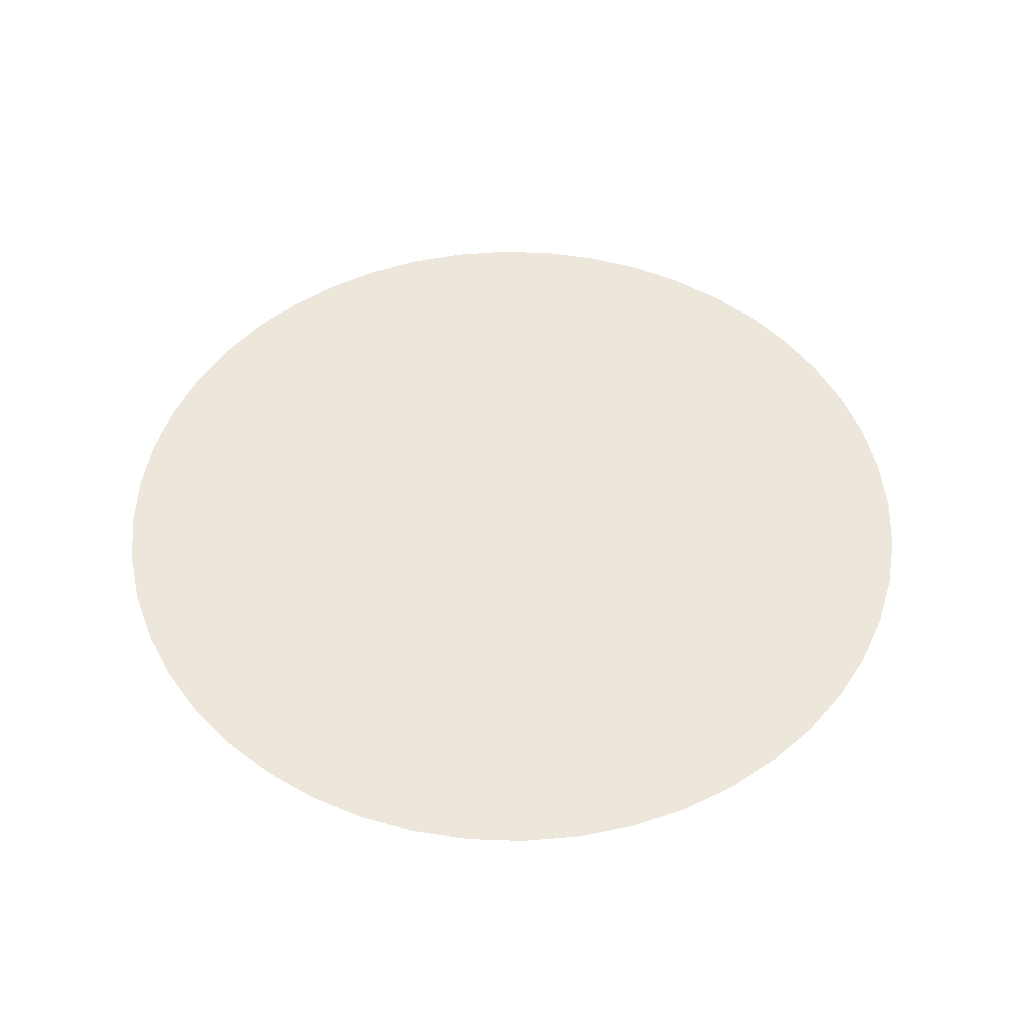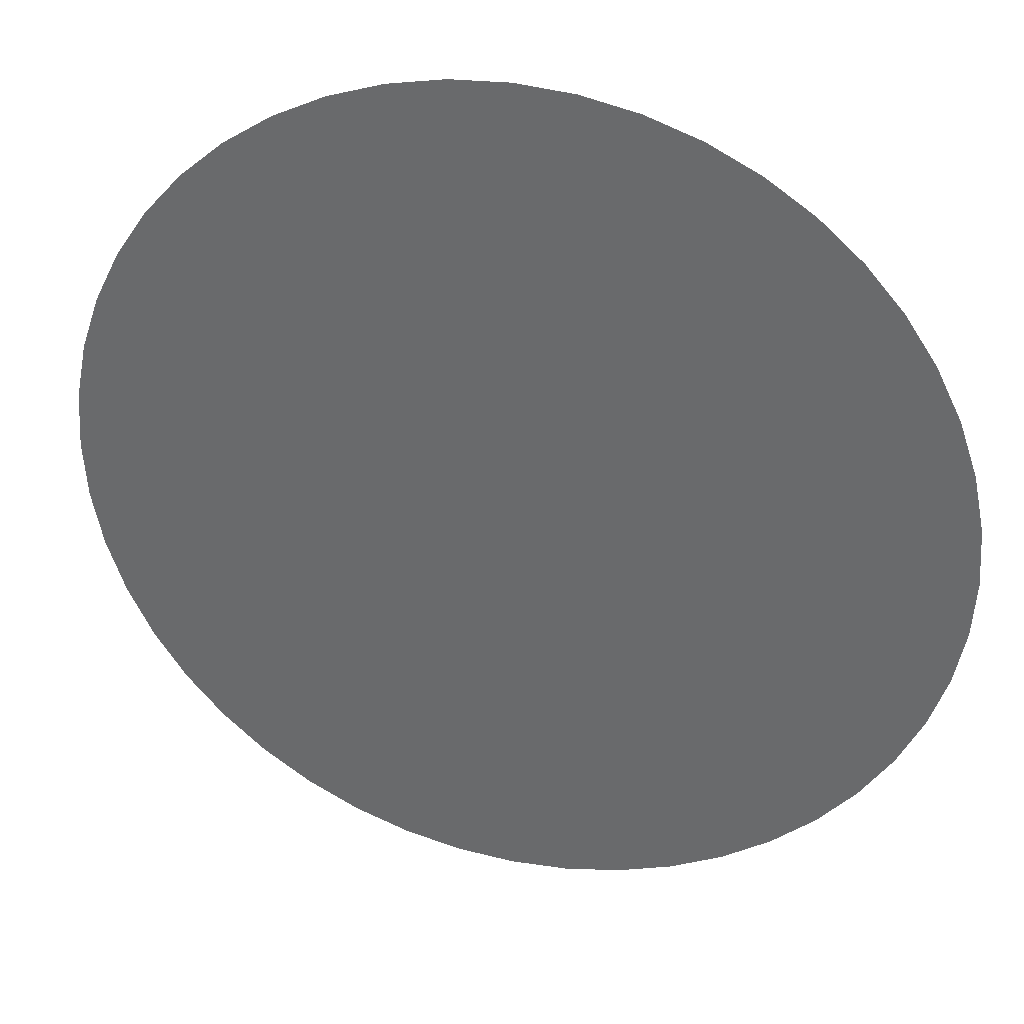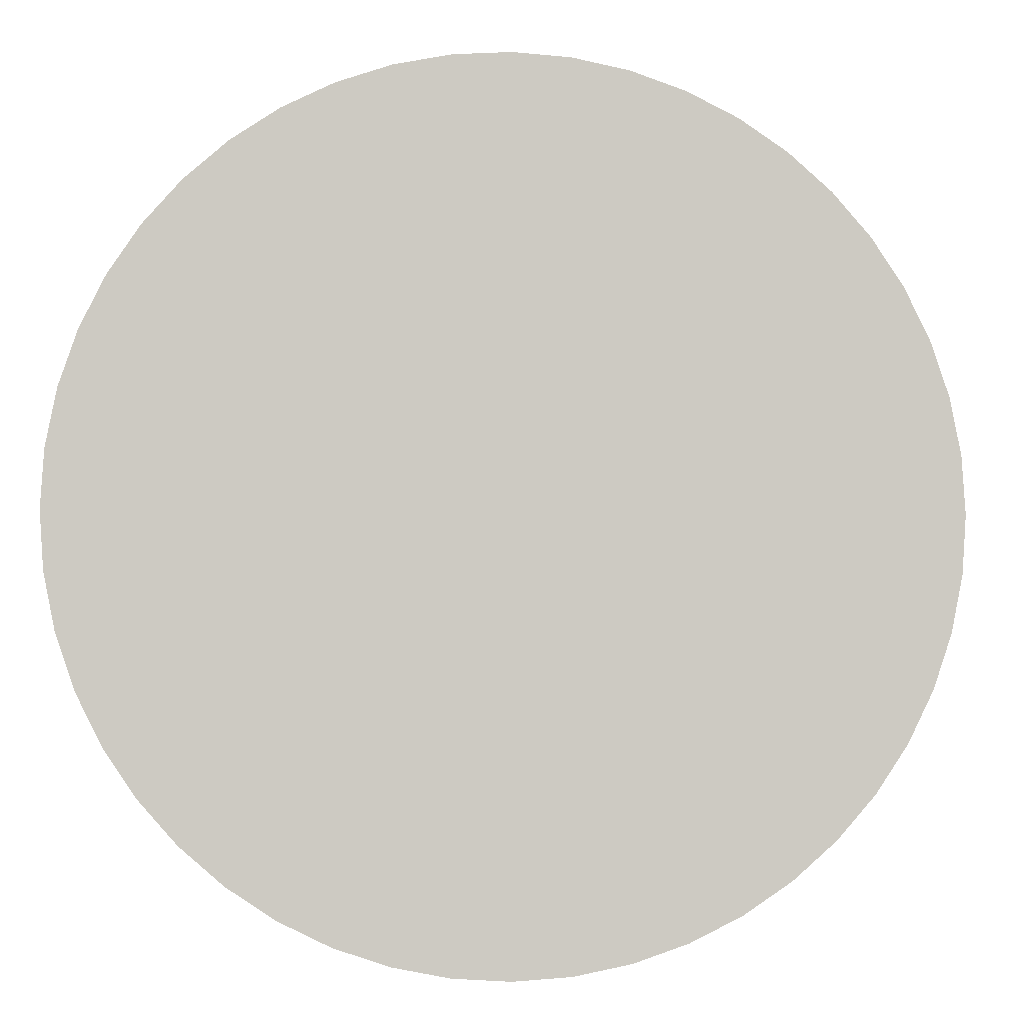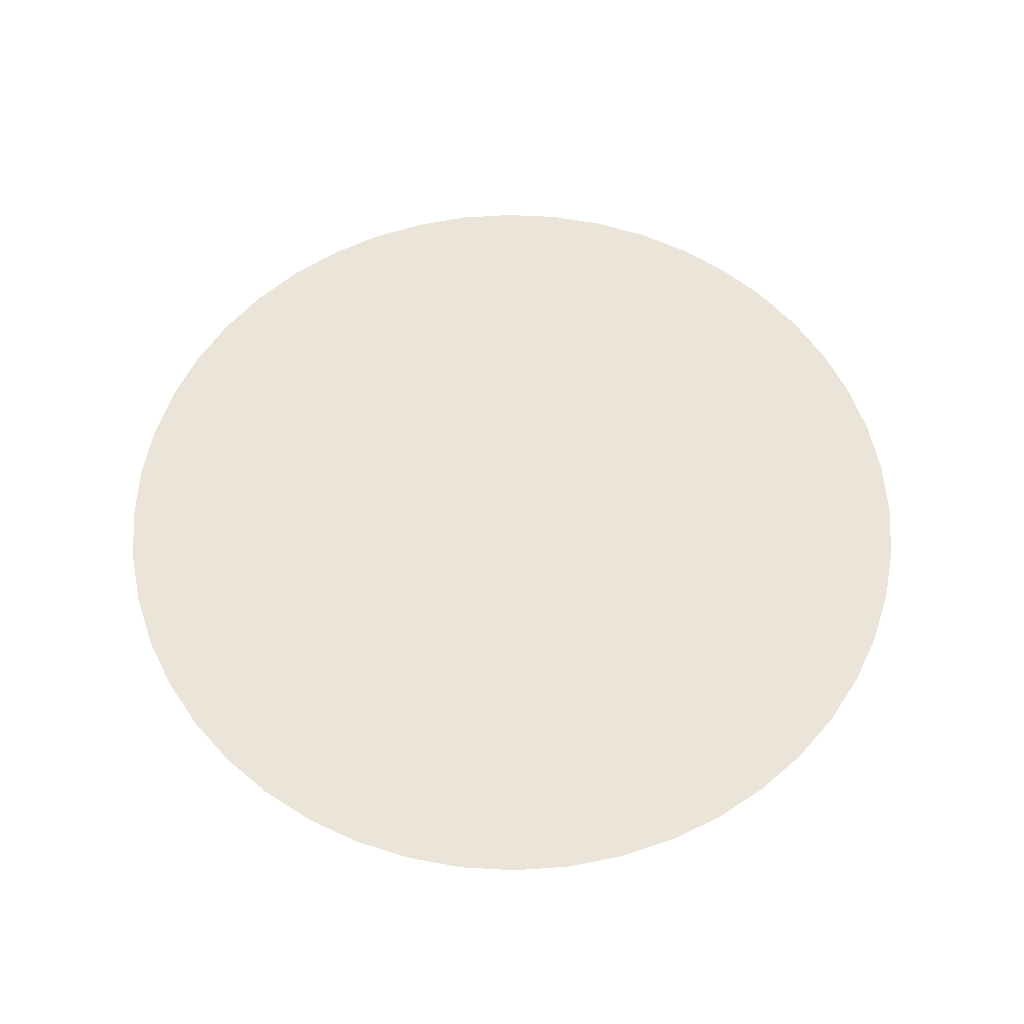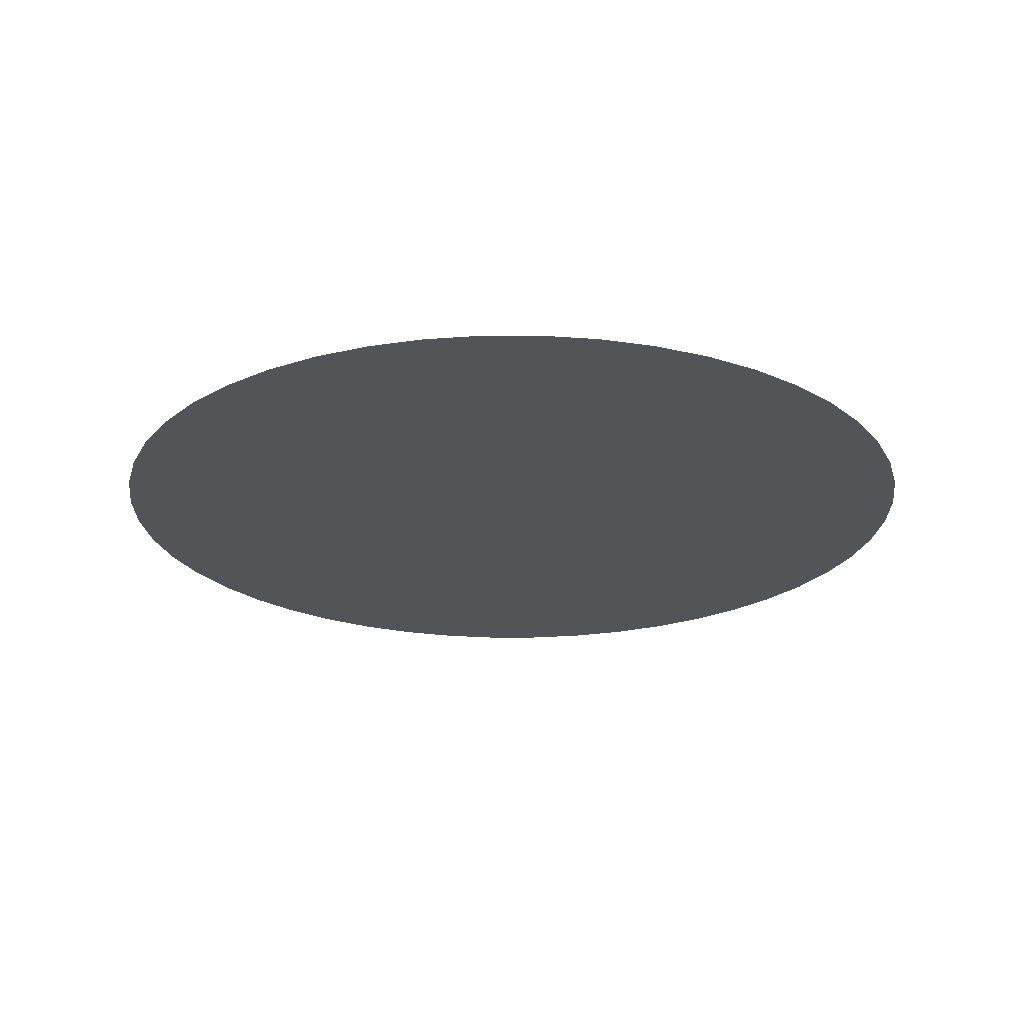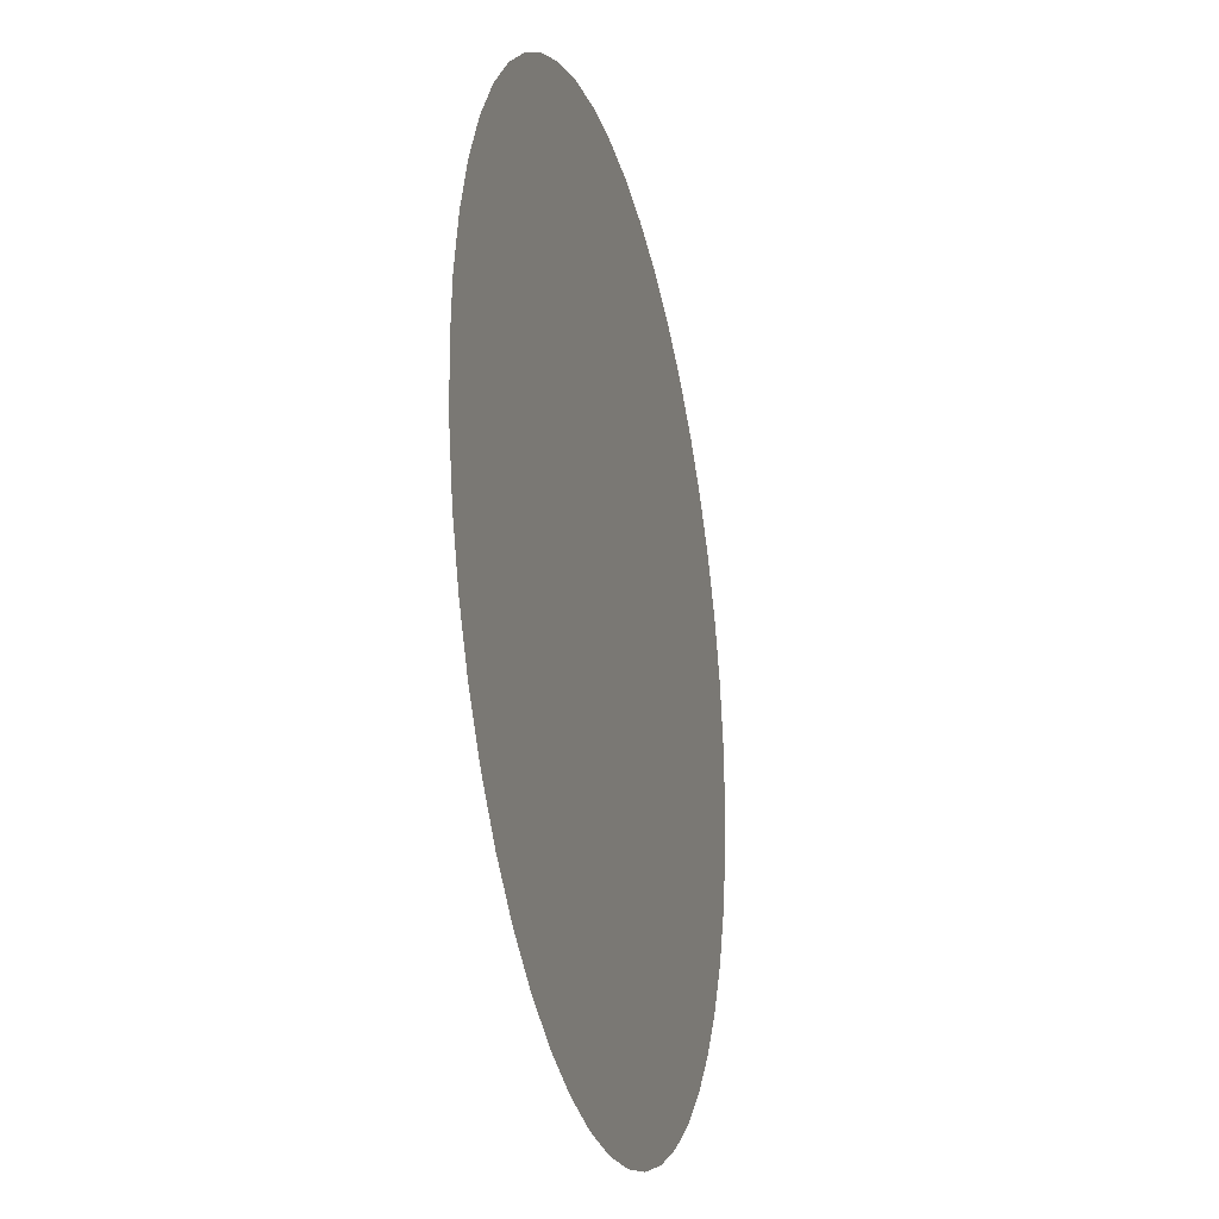
<metadata>
{"format":"obj","ext":"obj","renderer":"f3d","projection":"perspective","resolution":1024,"background":"white","views":[{"elev":50.3,"azim":163.5,"up":"+Z"},{"elev":34.2,"azim":15.5,"up":"+Y"},{"elev":-3.3,"azim":-6.3,"up":"+Y"},{"elev":59.3,"azim":-90.4,"up":"+Z"},{"elev":-22.9,"azim":-63.7,"up":"+Z"},{"elev":-24.3,"azim":-76.0,"up":"+Y"}]}
</metadata>
<code>
v 1 0 0
v 0.9914 0.1305 0
v 0.9659 0.2588 0
v 0.9239 0.3827 0
v 0.866 0.5 0
v 0.7934 0.6088 0
v 0.7071 0.7071 0
v 0.6088 0.7934 0
v 0.5 0.866 0
v 0.3827 0.9239 0
v 0.2588 0.9659 0
v 0.1305 0.9914 0
v 0 1 0
v -0.1305 0.9914 0
v -0.2588 0.9659 0
v -0.3827 0.9239 0
v -0.5 0.866 0
v -0.6088 0.7934 0
v -0.7071 0.7071 0
v -0.7934 0.6088 0
v -0.866 0.5 0
v -0.9239 0.3827 0
v -0.9659 0.2588 0
v -0.9914 0.1305 0
v -1 0 0
v -0.9914 -0.1305 0
v -0.9659 -0.2588 0
v -0.9239 -0.3827 0
v -0.866 -0.5 0
v -0.7934 -0.6088 0
v -0.7071 -0.7071 0
v -0.6088 -0.7934 0
v -0.5 -0.866 0
v -0.3827 -0.9239 0
v -0.2588 -0.9659 0
v -0.1305 -0.9914 0
v -0 -1 0
v 0.1305 -0.9914 0
v 0.2588 -0.9659 0
v 0.3827 -0.9239 0
v 0.5 -0.866 0
v 0.6088 -0.7934 0
v 0.7071 -0.7071 0
v 0.7934 -0.6088 0
v 0.866 -0.5 0
v 0.9239 -0.3827 0
v 0.9659 -0.2588 0
v 0.9914 -0.1305 0
v 0 0 0
f 1 2 49
f 2 3 49
f 3 4 49
f 4 5 49
f 5 6 49
f 6 7 49
f 7 8 49
f 8 9 49
f 9 10 49
f 10 11 49
f 11 12 49
f 12 13 49
f 13 14 49
f 14 15 49
f 15 16 49
f 16 17 49
f 17 18 49
f 18 19 49
f 19 20 49
f 20 21 49
f 21 22 49
f 22 23 49
f 23 24 49
f 24 25 49
f 25 26 49
f 26 27 49
f 27 28 49
f 28 29 49
f 29 30 49
f 30 31 49
f 31 32 49
f 32 33 49
f 33 34 49
f 34 35 49
f 35 36 49
f 36 37 49
f 37 38 49
f 38 39 49
f 39 40 49
f 40 41 49
f 41 42 49
f 42 43 49
f 43 44 49
f 44 45 49
f 45 46 49
f 46 47 49
f 47 48 49
f 48 1 49

</code>
